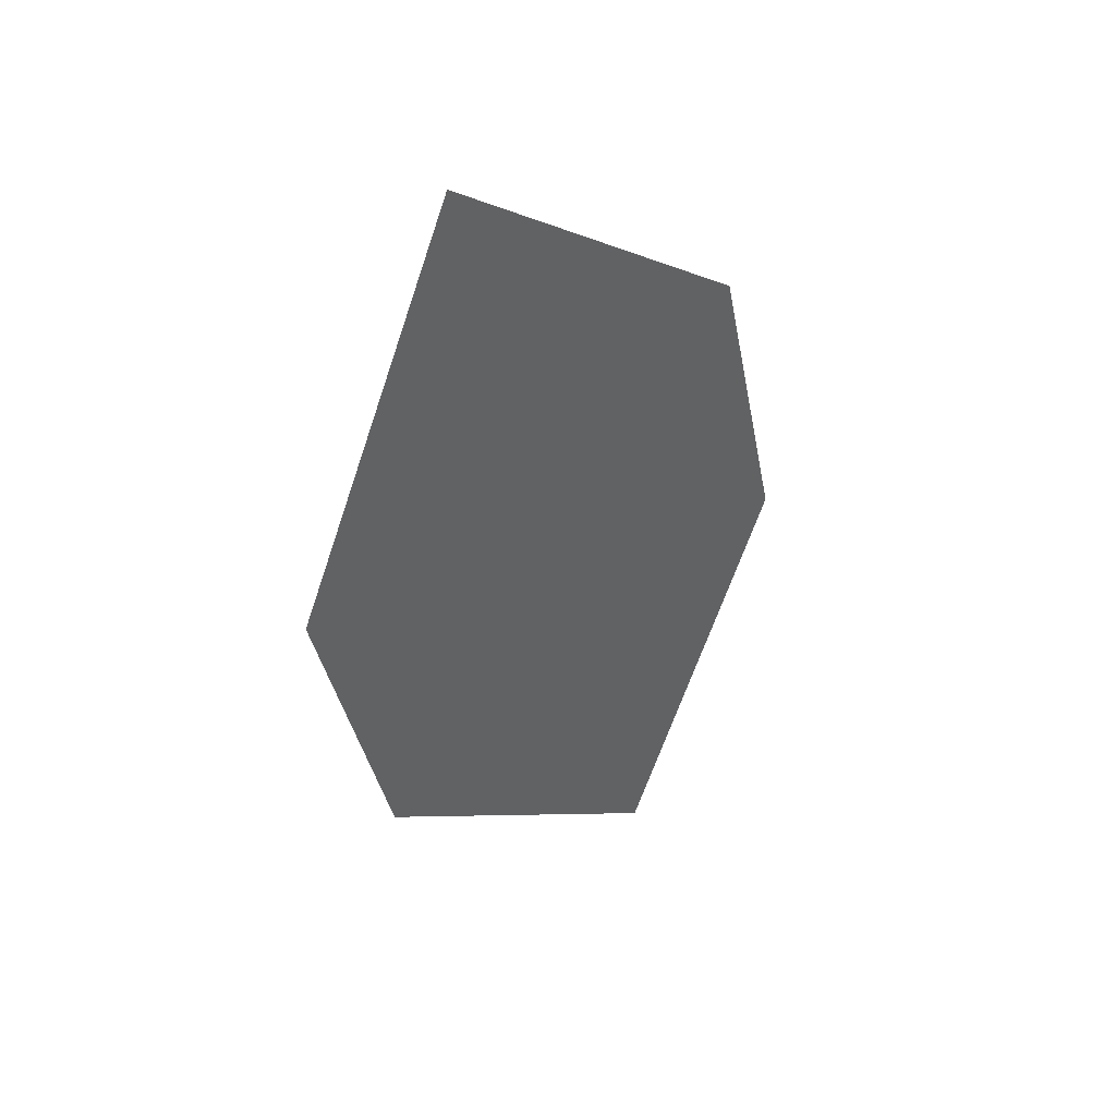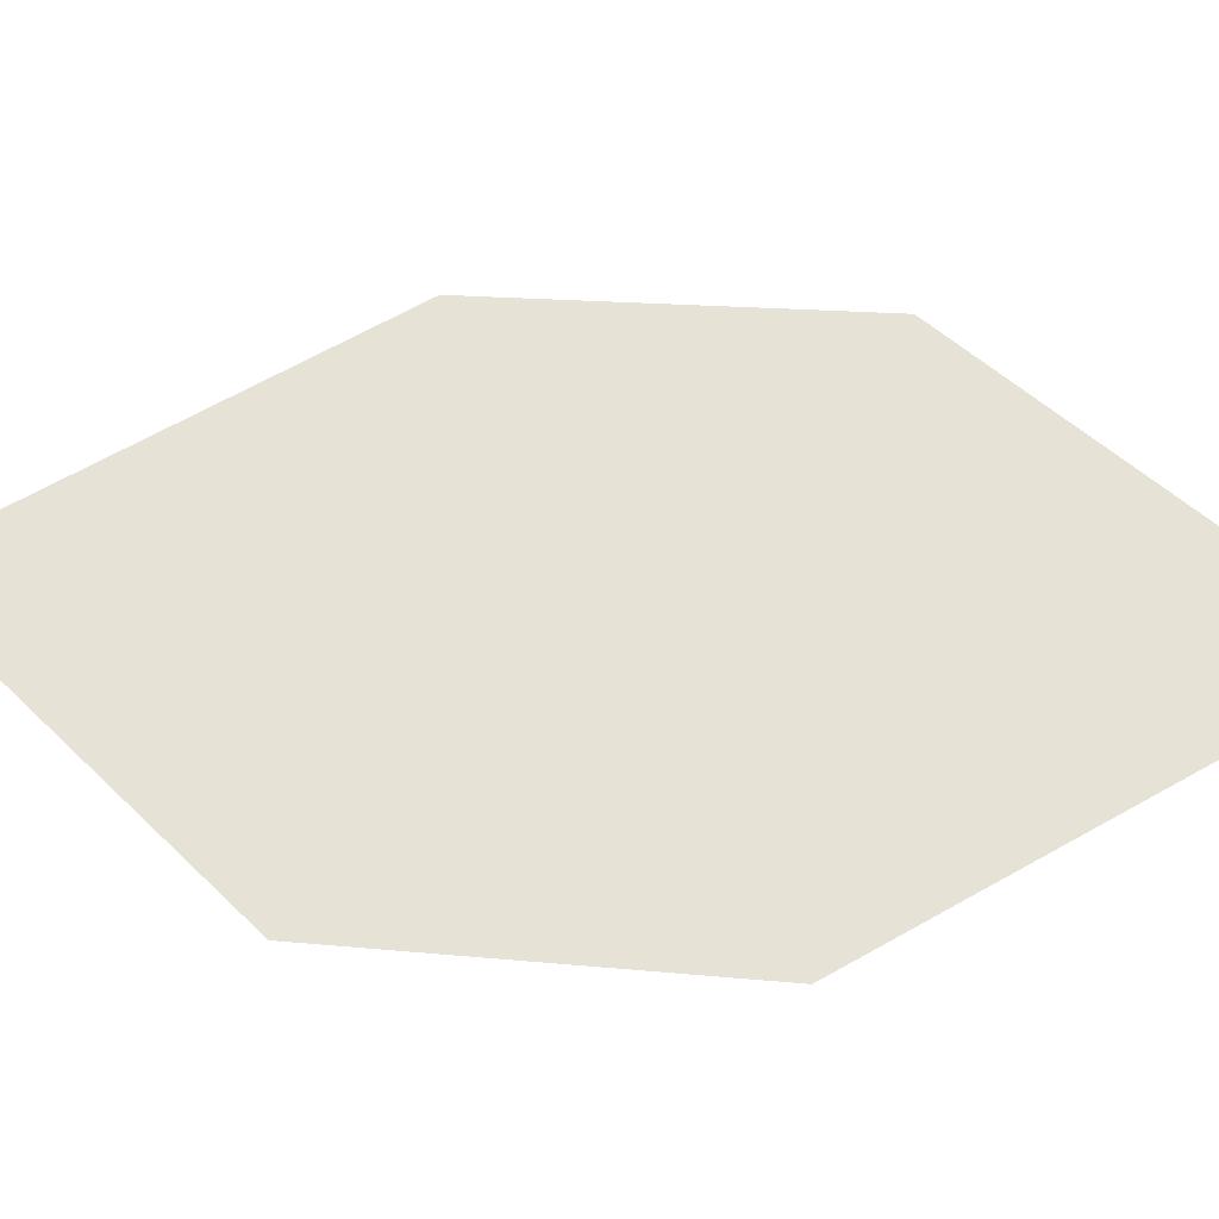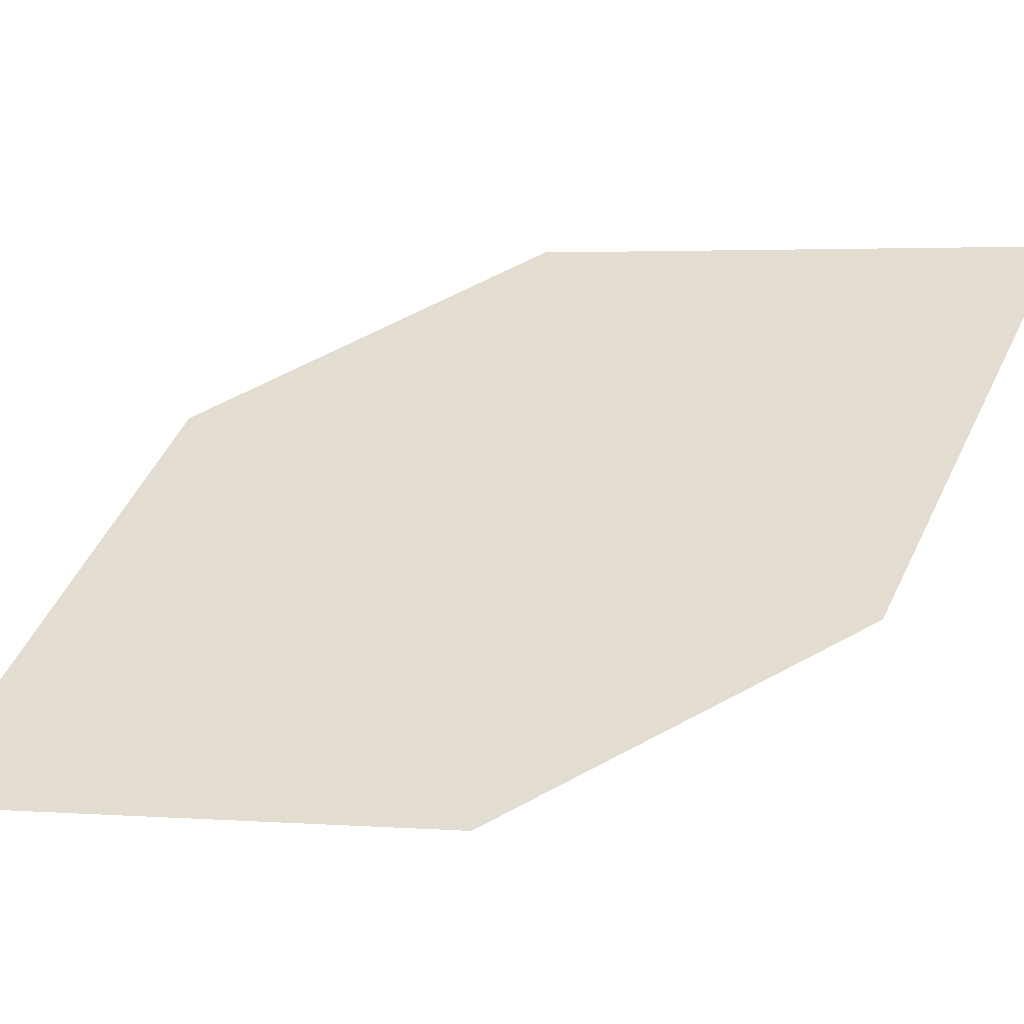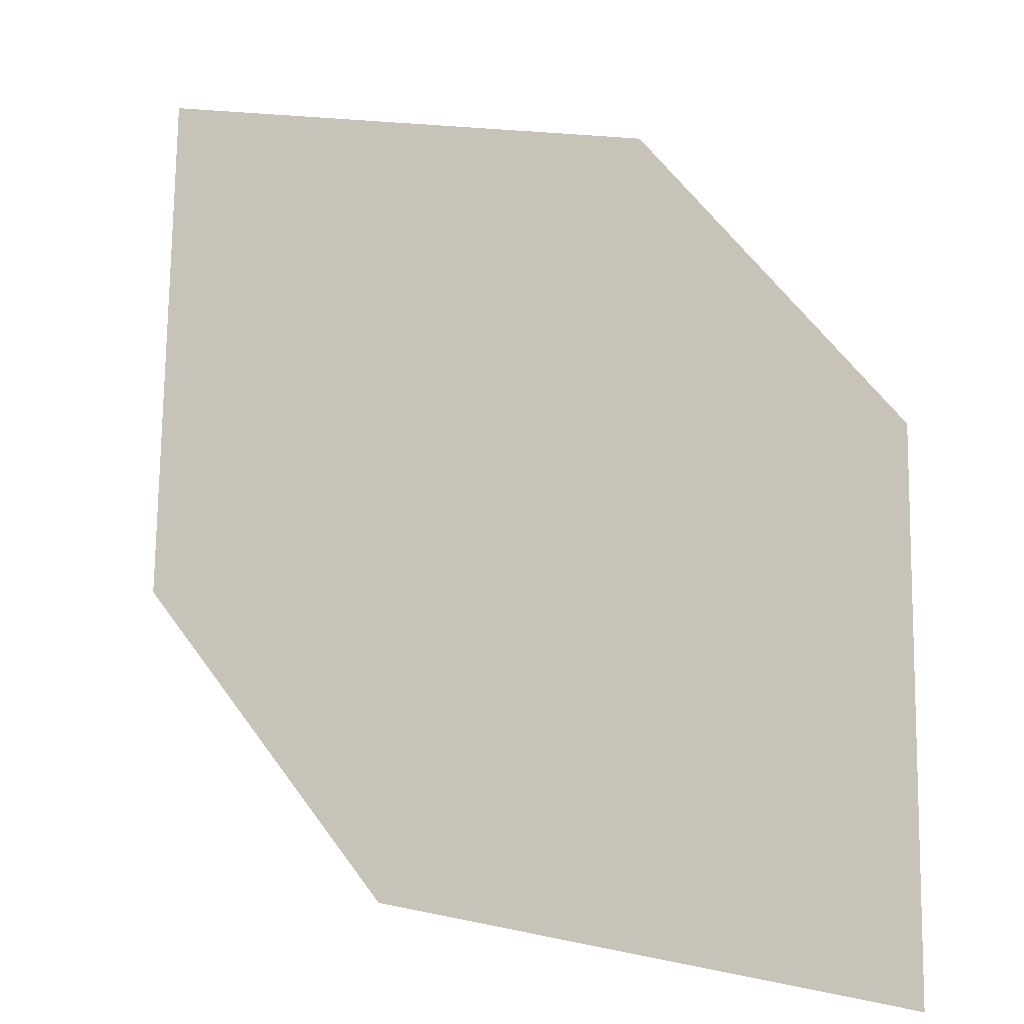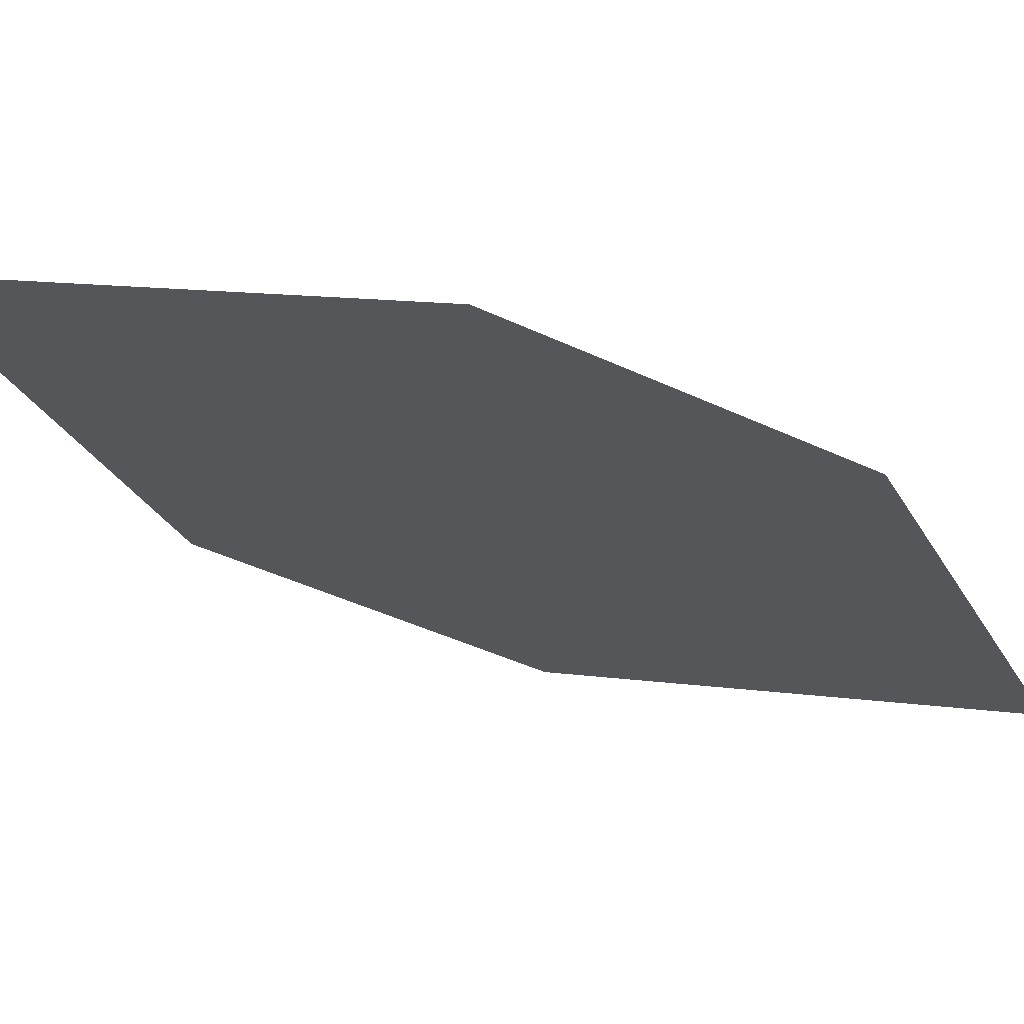
<metadata>
{"format":"obj","ext":"obj","renderer":"f3d","projection":"perspective","resolution":1024,"background":"white","views":[{"elev":34.7,"azim":-66.5,"up":"+Y"},{"elev":27.4,"azim":-57.5,"up":"+Z"},{"elev":67.8,"azim":82.1,"up":"+Z"},{"elev":58.9,"azim":-13.7,"up":"+Z"},{"elev":-49.5,"azim":-97.8,"up":"+Z"}]}
</metadata>
<code>
o leaves.077
v 0.08961 0.06929 0.9022
v 0.05249 0.09368 0.888
v 0.1009 0.1131 0.9133
v 0.05092 0.1716 0.8977
v 0.03959 0.1278 0.8865
v 0.08805 0.1472 0.9119
f 1 4 5 2
f 1 3 6 4

</code>
